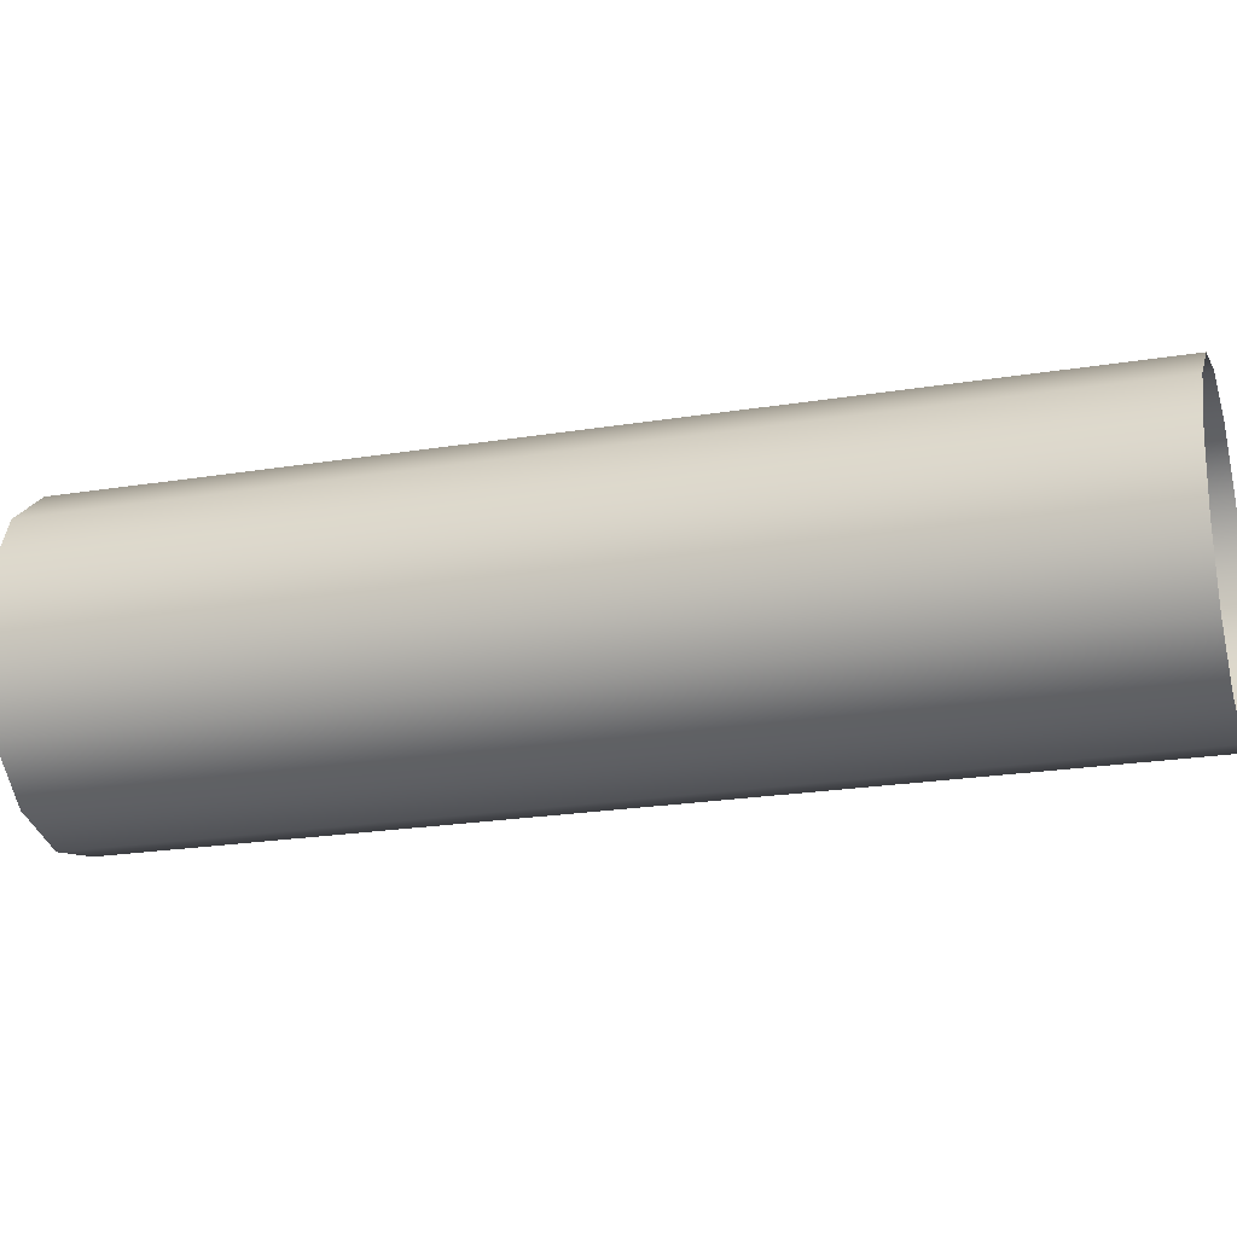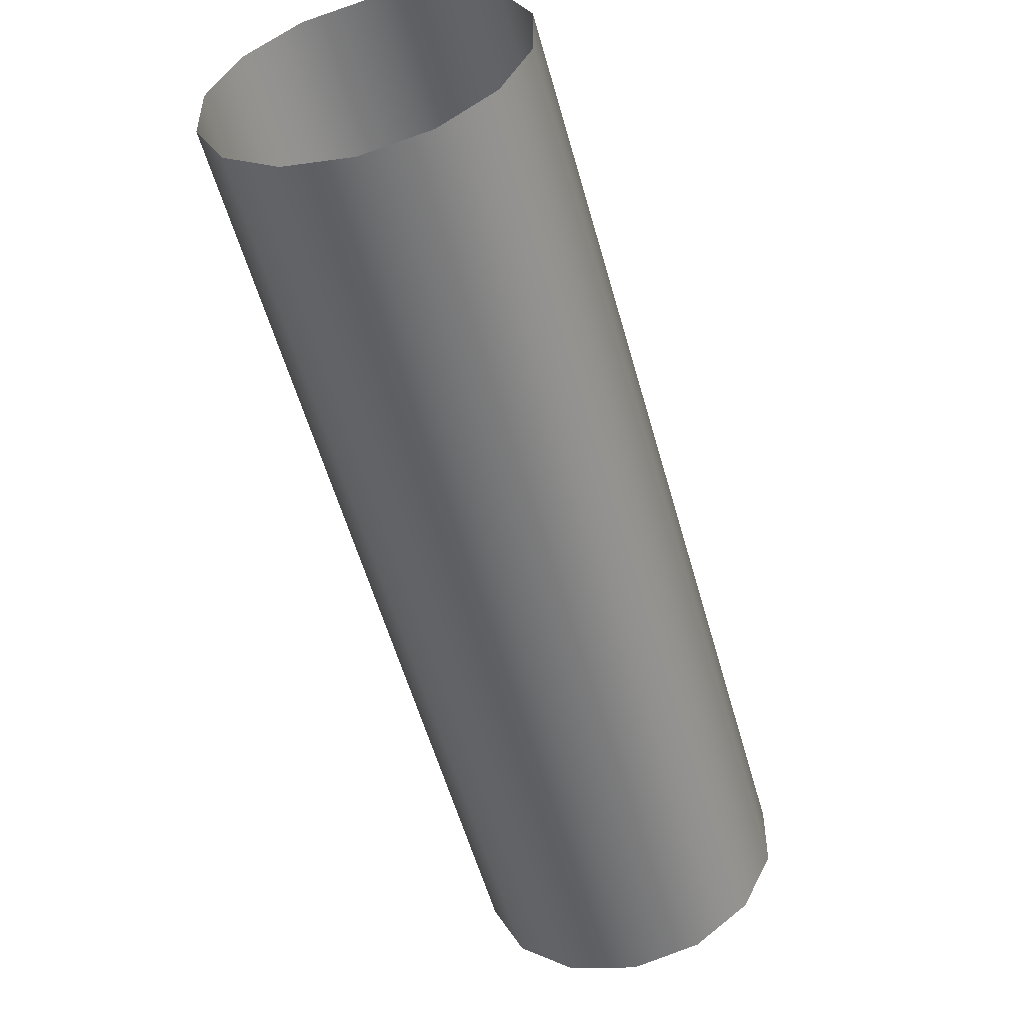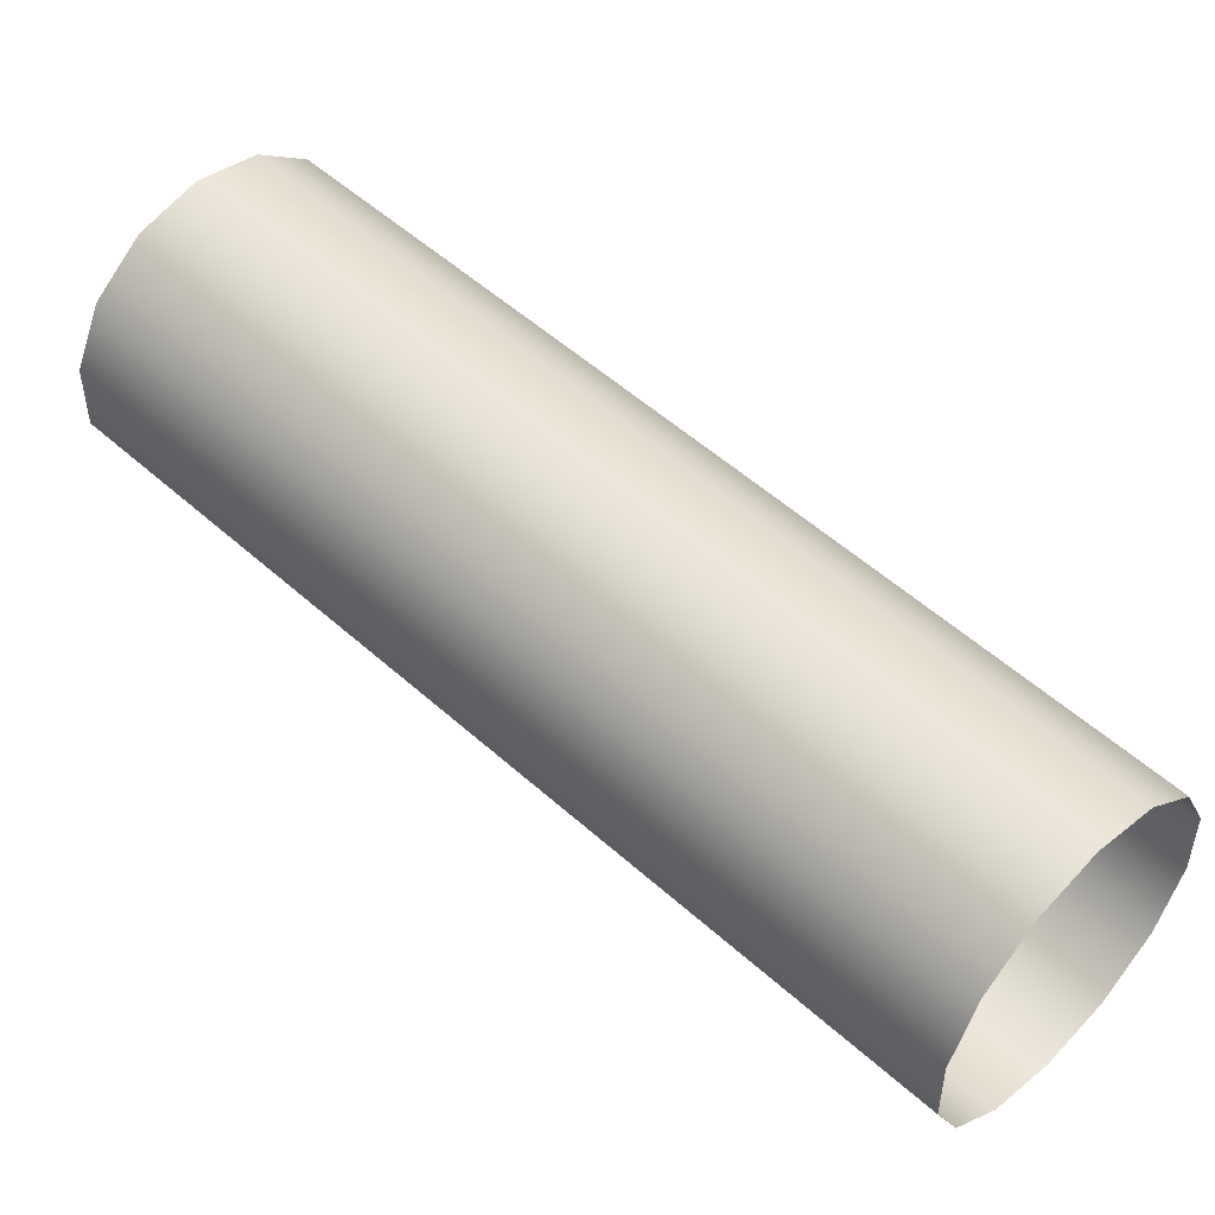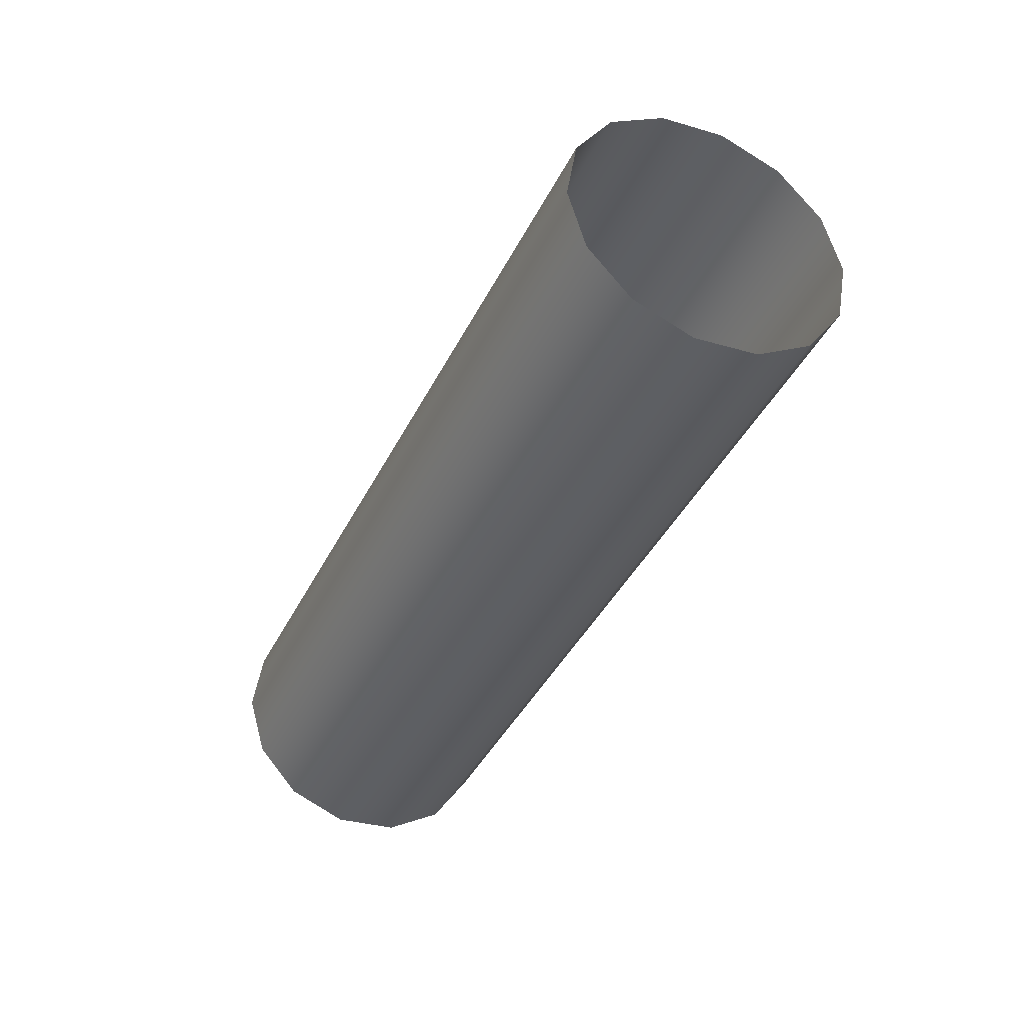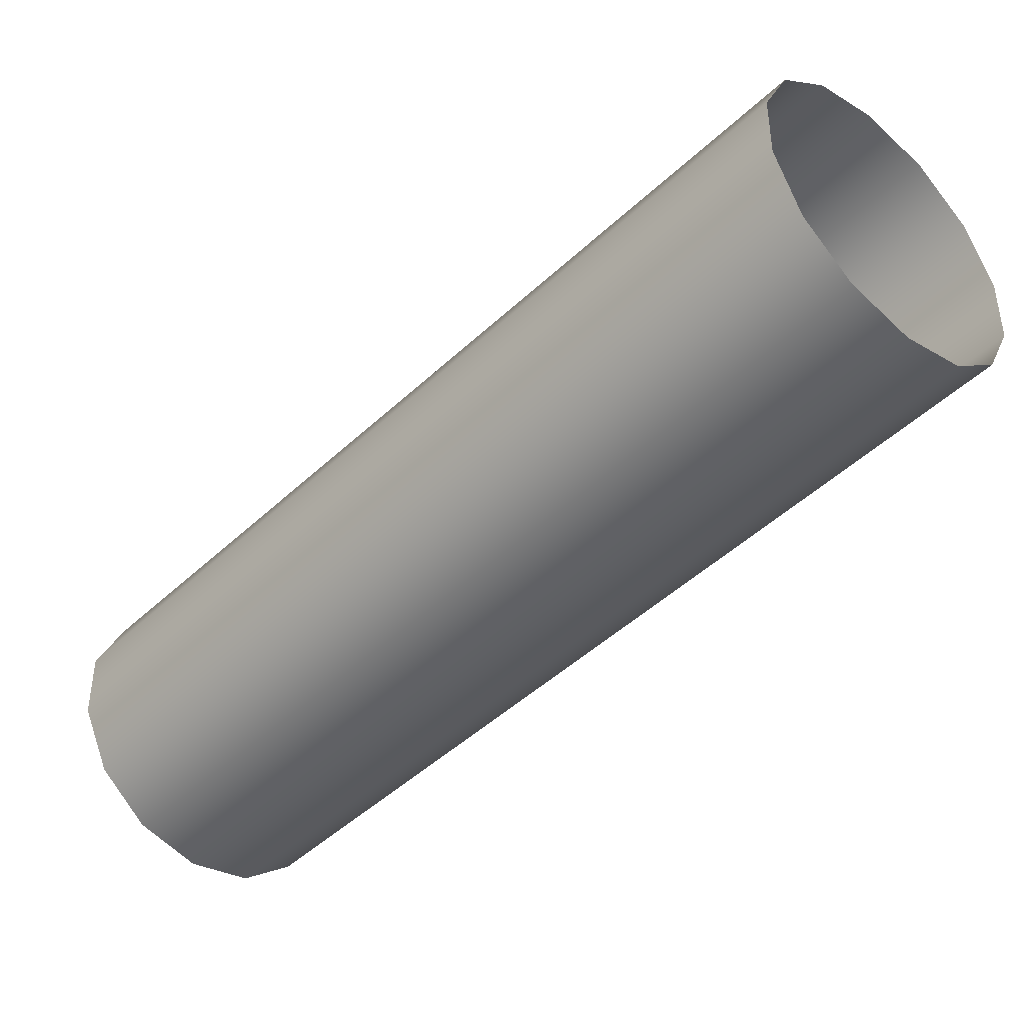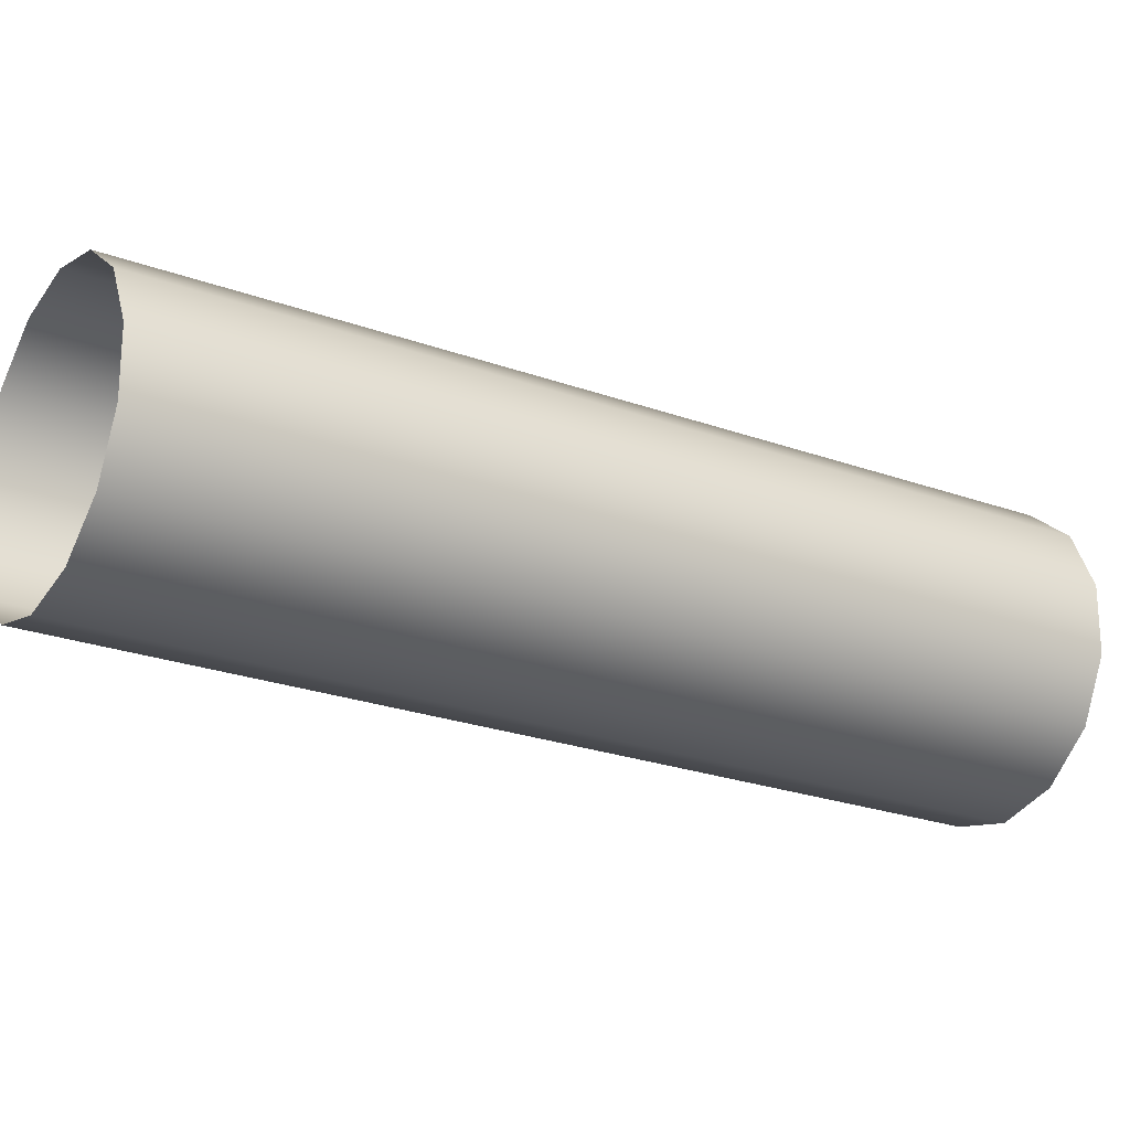
<metadata>
{"format":"obj","ext":"obj","renderer":"f3d","projection":"perspective","resolution":1024,"background":"white","views":[{"elev":-21.4,"azim":78.3,"up":"+Z"},{"elev":-54.1,"azim":-12.9,"up":"+Z"},{"elev":52.3,"azim":-73.9,"up":"+Z"},{"elev":35.9,"azim":31.9,"up":"+Y"},{"elev":-45.1,"azim":109.4,"up":"+Z"},{"elev":-23.8,"azim":30.5,"up":"+Z"}]}
</metadata>
<code>
o Outputs_of_54696_-_CEPDL.
v 0.6058 -0.7047 -4.406
v 0.6037 -0.7036 -4.404
v 0.6025 -0.703 -4.402
v 0.6025 -0.703 -4.398
v 0.6037 -0.7036 -4.396
v 0.6058 -0.7047 -4.394
v 0.6085 -0.7062 -4.393
v 0.6112 -0.7076 -4.394
v 0.6133 -0.7087 -4.396
v 0.6145 -0.7094 -4.398
v 0.6145 -0.7094 -4.402
v 0.6133 -0.7087 -4.404
v 0.6112 -0.7076 -4.406
v 0.6085 -0.7062 -4.407
v 0.6266 -0.6658 -4.406
v 0.6244 -0.6647 -4.404
v 0.6232 -0.664 -4.402
v 0.6232 -0.664 -4.398
v 0.6244 -0.6647 -4.396
v 0.6266 -0.6658 -4.394
v 0.6292 -0.6673 -4.393
v 0.6319 -0.6687 -4.394
v 0.6341 -0.6698 -4.396
v 0.6353 -0.6705 -4.398
v 0.6353 -0.6705 -4.402
v 0.6341 -0.6698 -4.404
v 0.6319 -0.6687 -4.406
v 0.6292 -0.6673 -4.407
f 1 15 28 14
f 2 16 15 1
f 3 17 16 2
f 4 18 17 3
f 5 19 18 4
f 6 20 19 5
f 7 21 20 6
f 8 22 21 7
f 9 23 22 8
f 10 24 23 9
f 11 25 24 10
f 12 26 25 11
f 13 27 26 12
f 14 28 27 13

</code>
